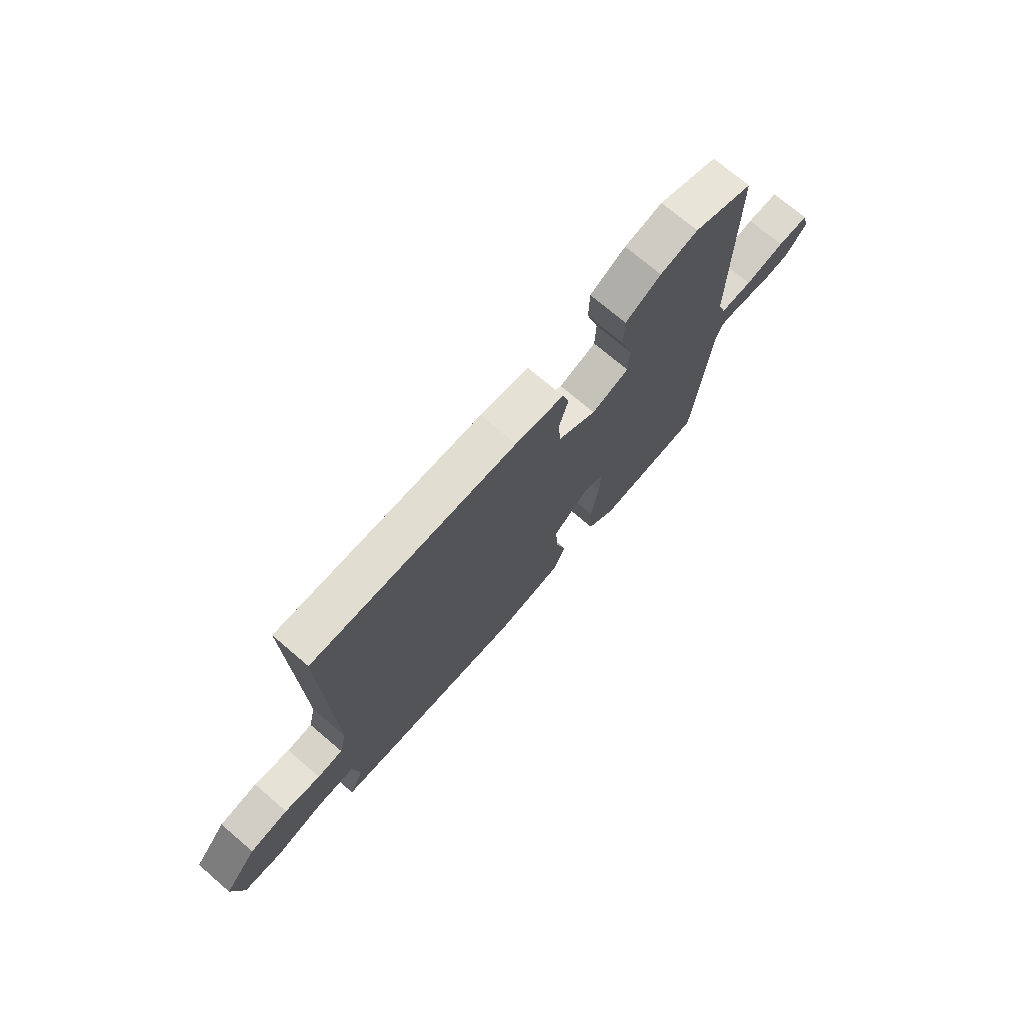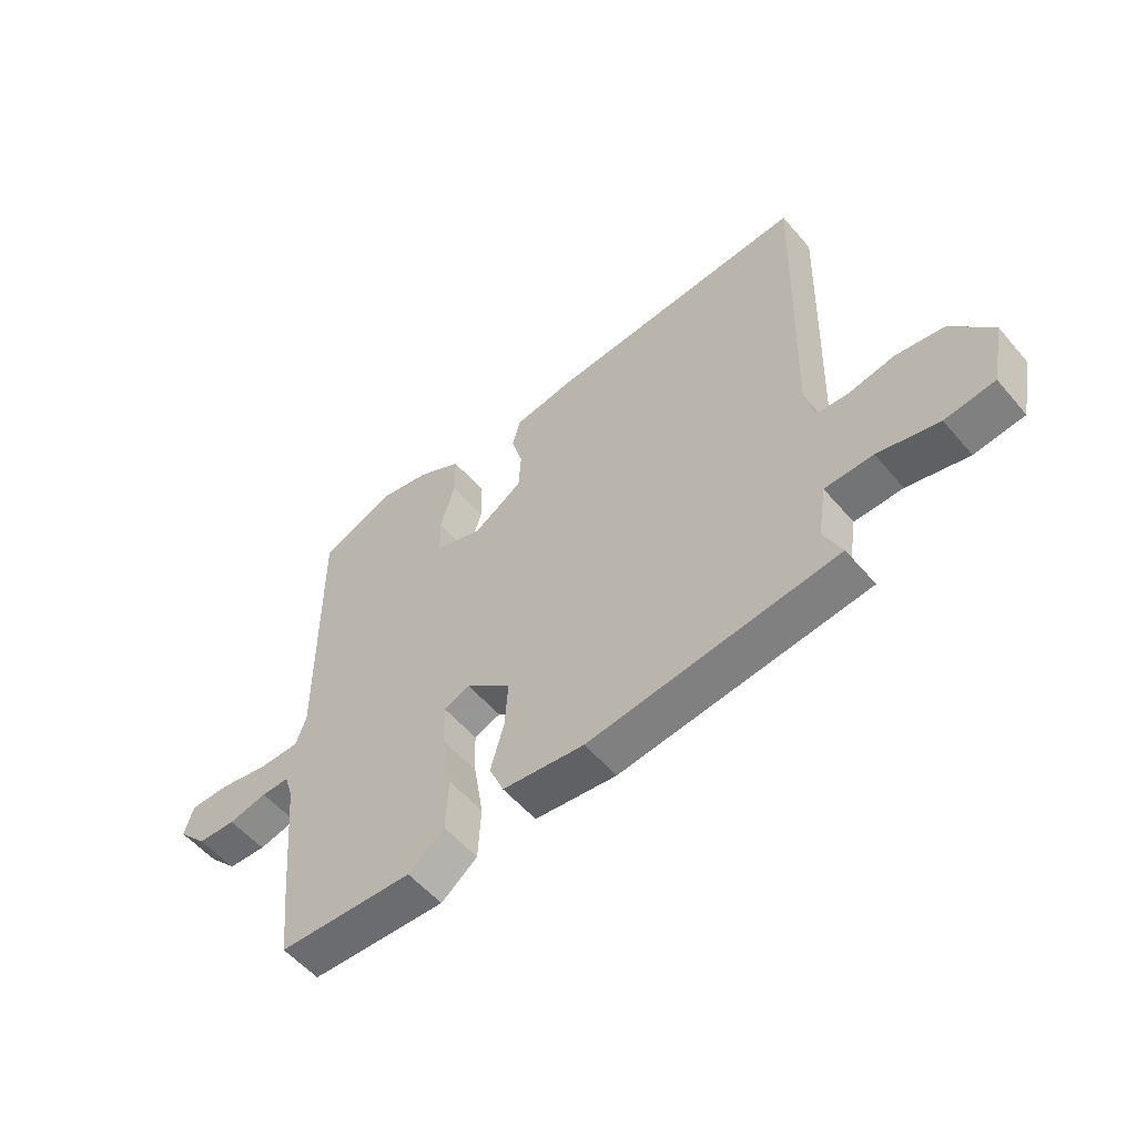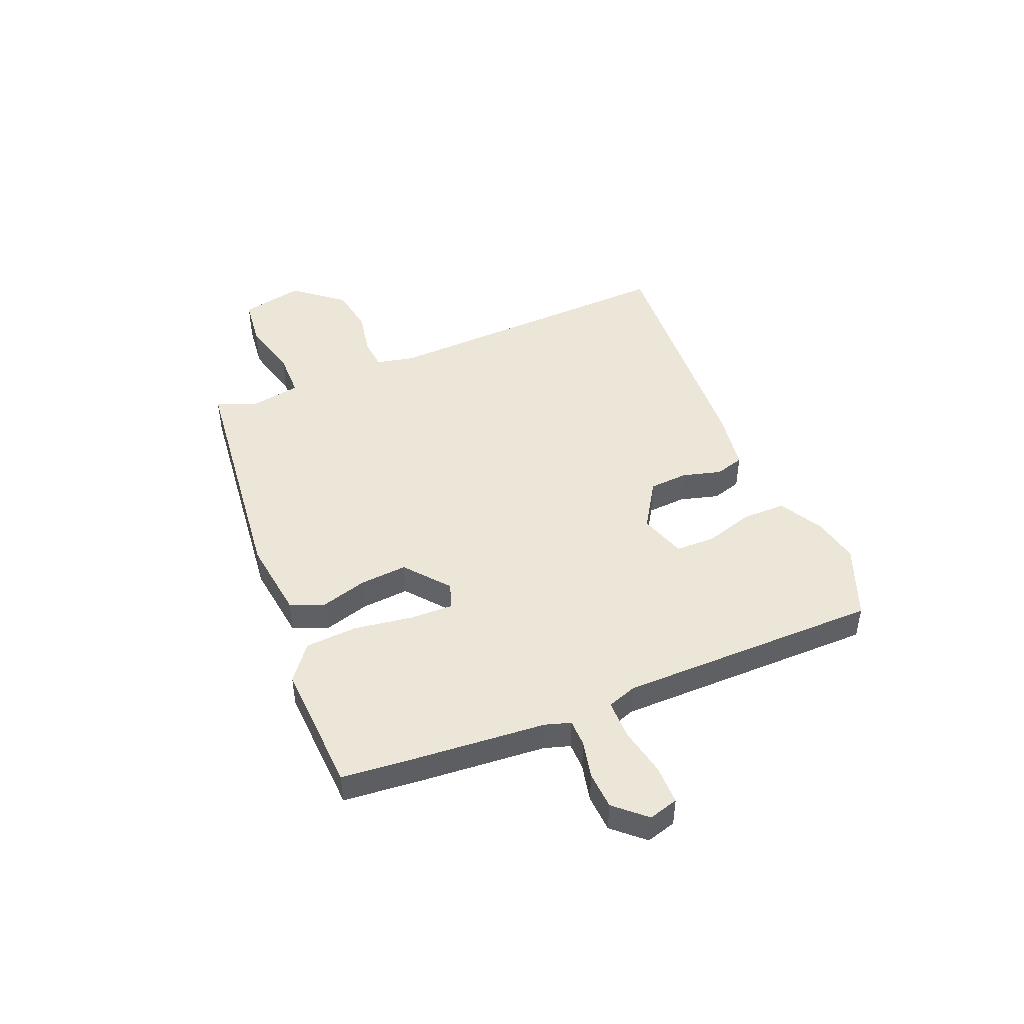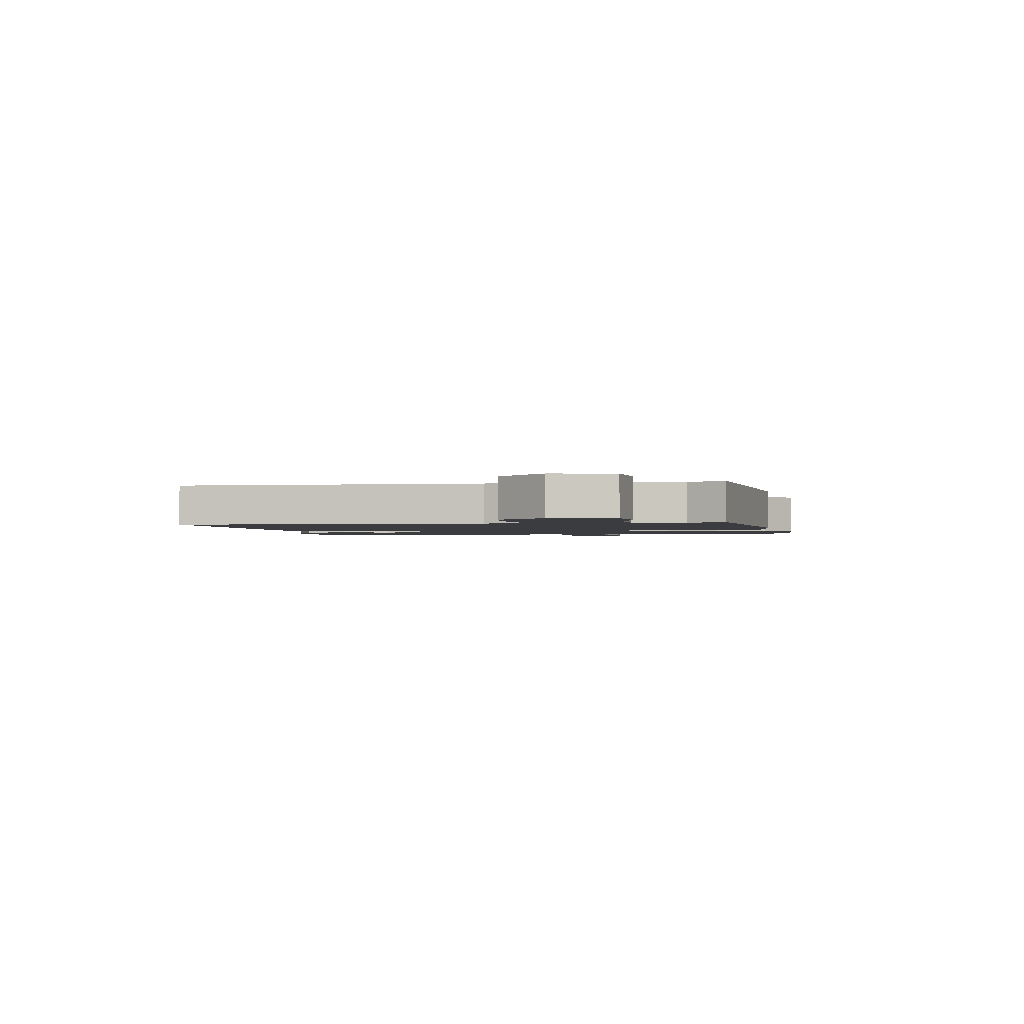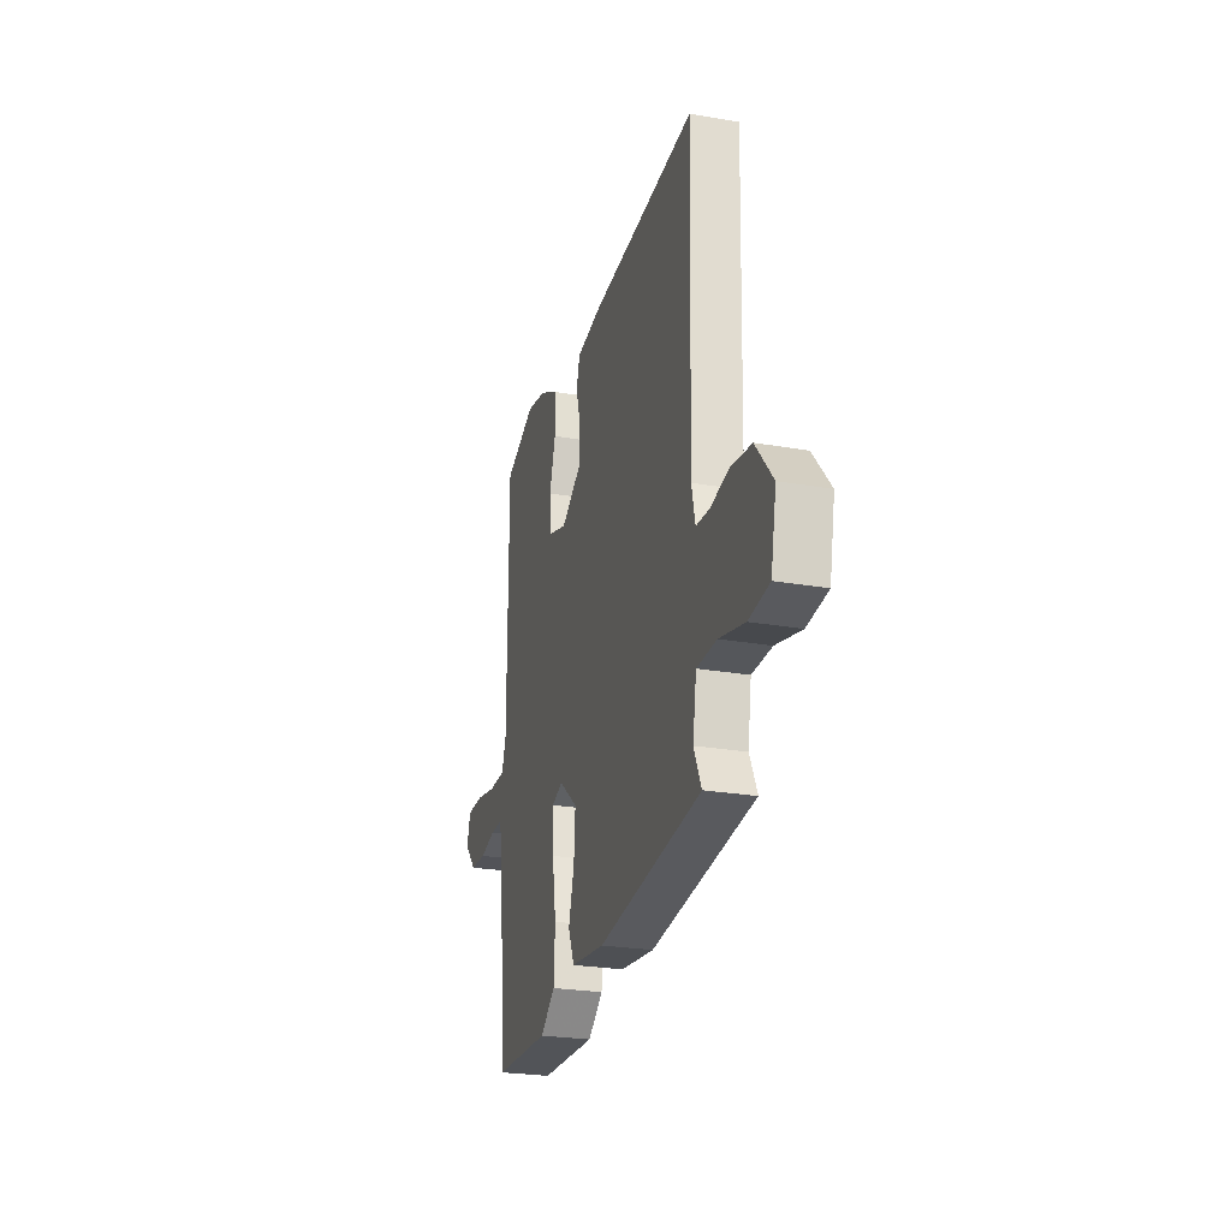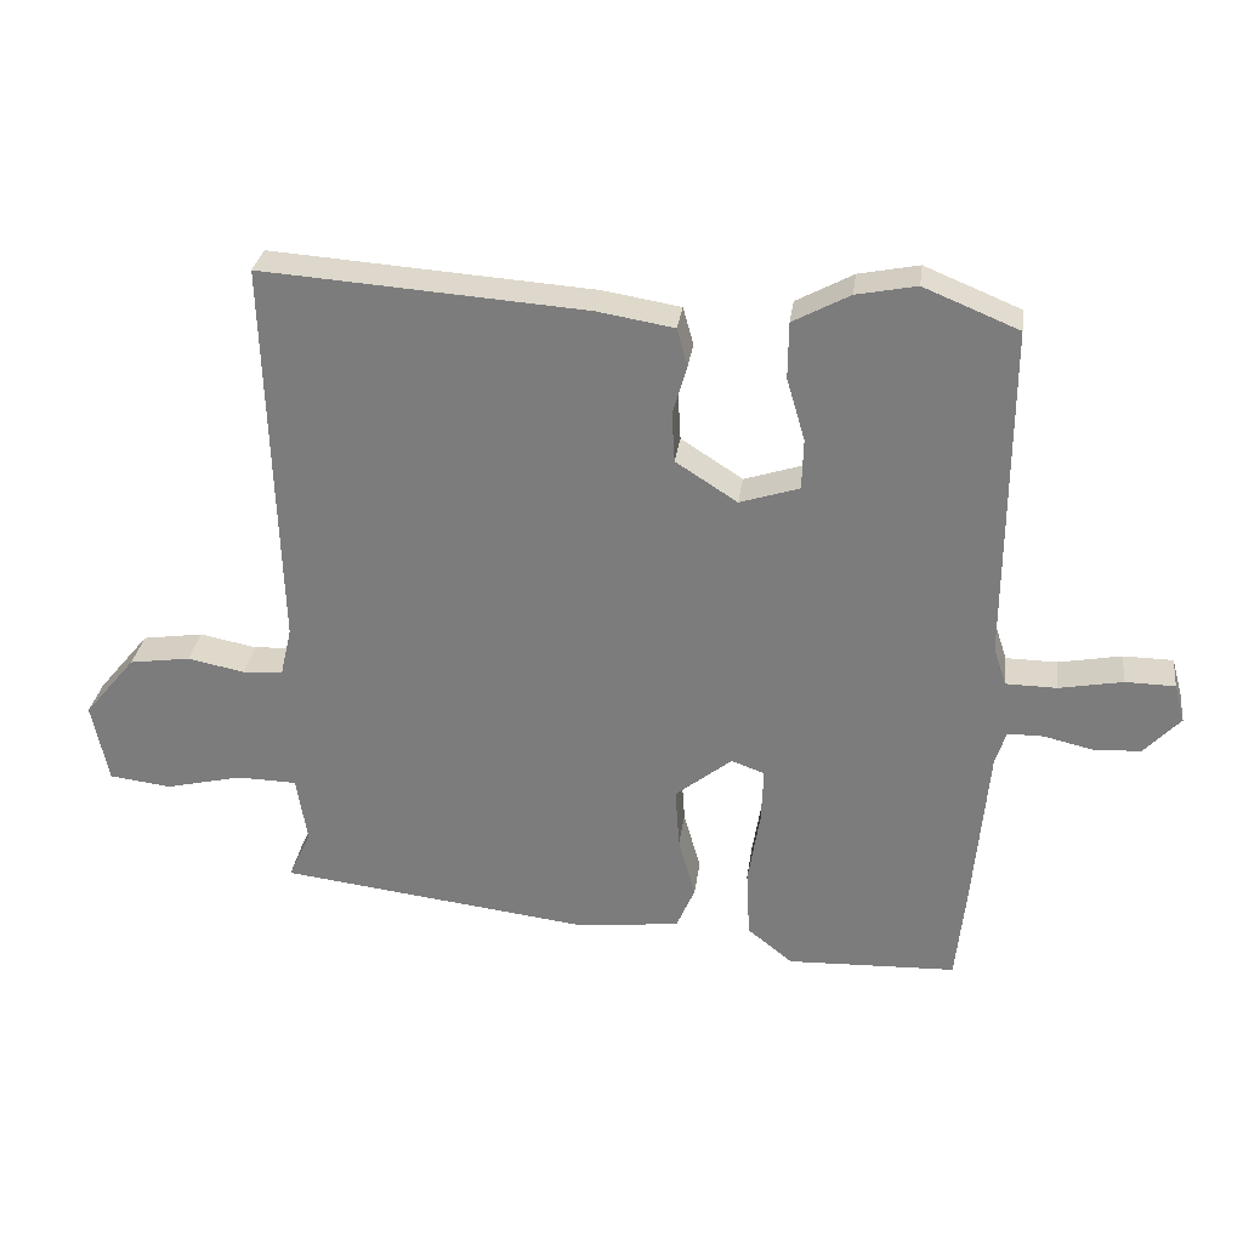
<metadata>
{"format":"obj","ext":"obj","renderer":"f3d","projection":"perspective","resolution":1024,"background":"white","views":[{"elev":72.5,"azim":130.5,"up":"+Z"},{"elev":-55.2,"azim":39.7,"up":"+Z"},{"elev":46.5,"azim":-113.1,"up":"+Y"},{"elev":-1.8,"azim":100.0,"up":"+Y"},{"elev":-25.1,"azim":74.2,"up":"+Z"},{"elev":30.1,"azim":-172.3,"up":"+Z"}]}
</metadata>
<code>
v -0.496 0.07 -0.536
v -0.51 0.07 -0.401
v -0.531 0.07 -0.165
v -0.546 0.07 -0.118
v -0.596 0.07 -0.118
v -0.664 0.07 -0.134
v -0.732 0.07 -0.131
v -0.783 0.07 -0.076
v -0.768 0.07 -0.022
v -0.698 0.07 -0.021
v -0.609 0.07 -0.038
v -0.537 0.07 -0.037
v -0.519 0.07 0.017
v -0.521 0.07 0.491
v -0.387 0.07 0.546
v -0.302 0.07 0.529
v -0.222 0.07 0.486
v -0.221 0.07 0.406
v -0.247 0.07 0.318
v -0.245 0.07 0.246
v -0.161 0.07 0.219
v -0.074 0.07 0.275
v -0.07 0.07 0.346
v -0.09 0.07 0.416
v -0.075 0.07 0.469
v 0.034 0.07 0.487
v 0.491 0.07 0.519
v 0.475 0.07 -0.033
v 0.491 0.07 -0.102
v 0.548 0.07 -0.106
v 0.629 0.07 -0.09
v 0.715 0.07 -0.103
v 0.788 0.07 -0.191
v 0.765 0.07 -0.305
v 0.677 0.07 -0.316
v 0.569 0.07 -0.29
v 0.484 0.07 -0.292
v 0.469 0.07 -0.387
v 0.501 0.07 -0.456
v 0.06 0.07 -0.51
v -0.085 0.07 -0.493
v -0.111 0.07 -0.432
v -0.087 0.07 -0.347
v -0.081 0.07 -0.261
v -0.161 0.07 -0.197
v -0.208 0.07 -0.214
v -0.205 0.07 -0.293
v -0.188 0.07 -0.398
v -0.193 0.07 -0.494
v -0.257 0.07 -0.545
v -0.496 0 -0.536
v -0.51 0 -0.401
v -0.531 0 -0.165
v -0.546 0 -0.118
v -0.596 0 -0.118
v -0.664 0 -0.134
v -0.732 0 -0.131
v -0.783 0 -0.076
v -0.768 0 -0.022
v -0.698 0 -0.021
v -0.609 0 -0.038
v -0.537 0 -0.037
v -0.519 0 0.017
v -0.521 0 0.491
v -0.387 0 0.546
v -0.302 0 0.529
v -0.222 0 0.486
v -0.221 0 0.406
v -0.247 0 0.318
v -0.245 0 0.246
v -0.161 0 0.219
v -0.074 0 0.275
v -0.07 0 0.346
v -0.09 0 0.416
v -0.075 0 0.469
v 0.034 0 0.487
v 0.491 0 0.519
v 0.475 0 -0.033
v 0.491 0 -0.102
v 0.548 0 -0.106
v 0.629 0 -0.09
v 0.715 0 -0.103
v 0.788 0 -0.191
v 0.765 0 -0.305
v 0.677 0 -0.316
v 0.569 0 -0.29
v 0.484 0 -0.292
v 0.469 0 -0.387
v 0.501 0 -0.456
v 0.06 0 -0.51
v -0.085 0 -0.493
v -0.111 0 -0.432
v -0.087 0 -0.347
v -0.081 0 -0.261
v -0.161 0 -0.197
v -0.208 0 -0.214
v -0.205 0 -0.293
v -0.188 0 -0.398
v -0.193 0 -0.494
v -0.257 0 -0.545
f 47 48 49 50
f 46 47 50 1
f 40 41 42 43
f 38 39 40 43
f 37 38 43 44
f 36 37 44 45
f 34 35 36
f 33 34 36 45
f 30 31 32 33
f 29 30 33 45
f 25 26 27 28
f 23 24 25 28
f 22 23 28 29
f 21 22 29 45
f 16 17 18 19
f 16 19 20
f 13 14 15 16
f 12 13 16 20
f 8 9 10 11
f 8 11 12
f 5 6 7 8
f 4 5 8 12
f 3 4 12 20
f 46 1 2 3
f 21 45 46
f 3 20 21 46
f 100 99 98 97
f 51 100 97 96
f 93 92 91 90
f 93 90 89 88
f 94 93 88 87
f 95 94 87 86
f 86 85 84
f 95 86 84 83
f 83 82 81 80
f 95 83 80 79
f 78 77 76 75
f 78 75 74 73
f 79 78 73 72
f 95 79 72 71
f 69 68 67 66
f 70 69 66
f 66 65 64 63
f 70 66 63 62
f 61 60 59 58
f 62 61 58
f 58 57 56 55
f 62 58 55 54
f 70 62 54 53
f 53 52 51 96
f 96 95 71
f 96 71 70 53
f 1 51 52 2
f 2 52 53 3
f 3 53 54 4
f 4 54 55 5
f 5 55 56 6
f 6 56 57 7
f 7 57 58 8
f 8 58 59 9
f 9 59 60 10
f 10 60 61 11
f 11 61 62 12
f 12 62 63 13
f 13 63 64 14
f 14 64 65 15
f 15 65 66 16
f 16 66 67 17
f 17 67 68 18
f 18 68 69 19
f 19 69 70 20
f 20 70 71 21
f 21 71 72 22
f 22 72 73 23
f 23 73 74 24
f 24 74 75 25
f 25 75 76 26
f 26 76 77 27
f 27 77 78 28
f 28 78 79 29
f 29 79 80 30
f 30 80 81 31
f 31 81 82 32
f 32 82 83 33
f 33 83 84 34
f 34 84 85 35
f 35 85 86 36
f 36 86 87 37
f 37 87 88 38
f 38 88 89 39
f 39 89 90 40
f 40 90 91 41
f 41 91 92 42
f 42 92 93 43
f 43 93 94 44
f 44 94 95 45
f 45 95 96 46
f 46 96 97 47
f 47 97 98 48
f 48 98 99 49
f 49 99 100 50
f 50 100 51 1

</code>
